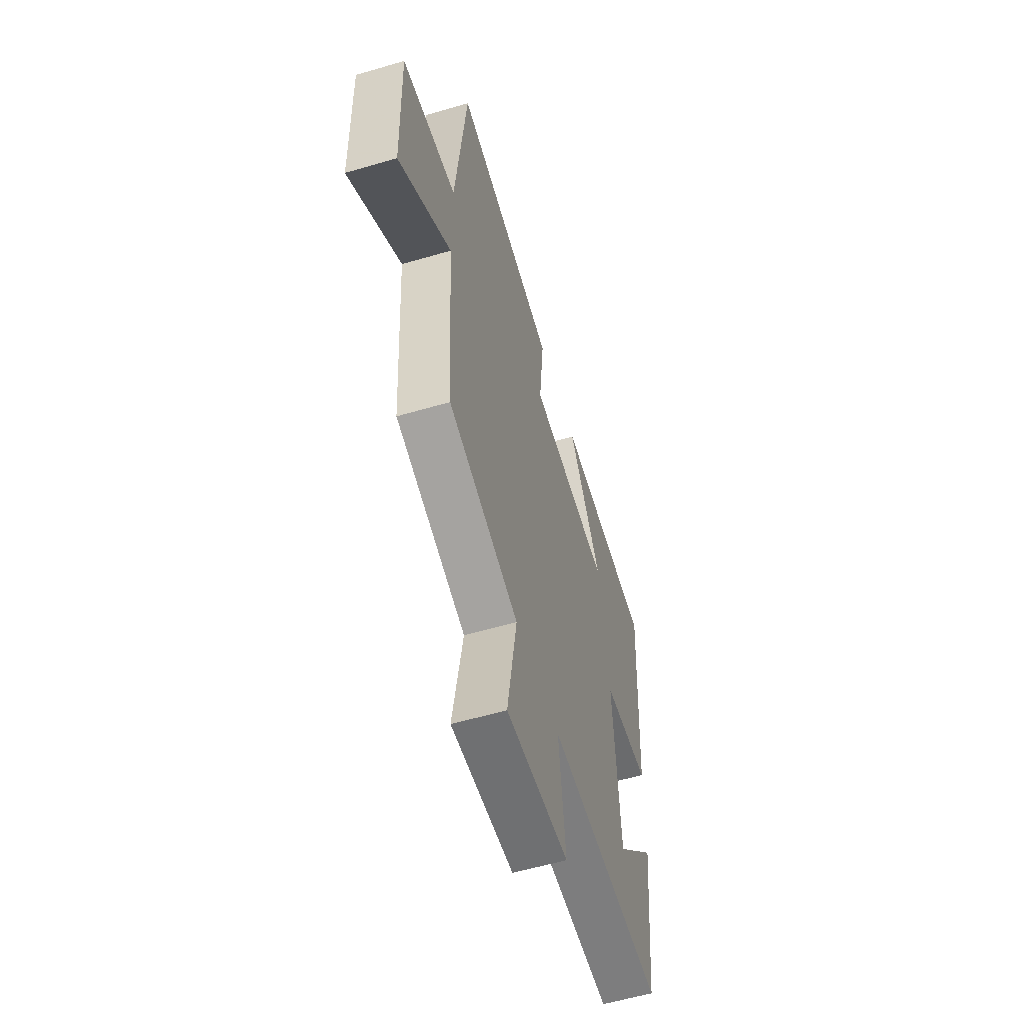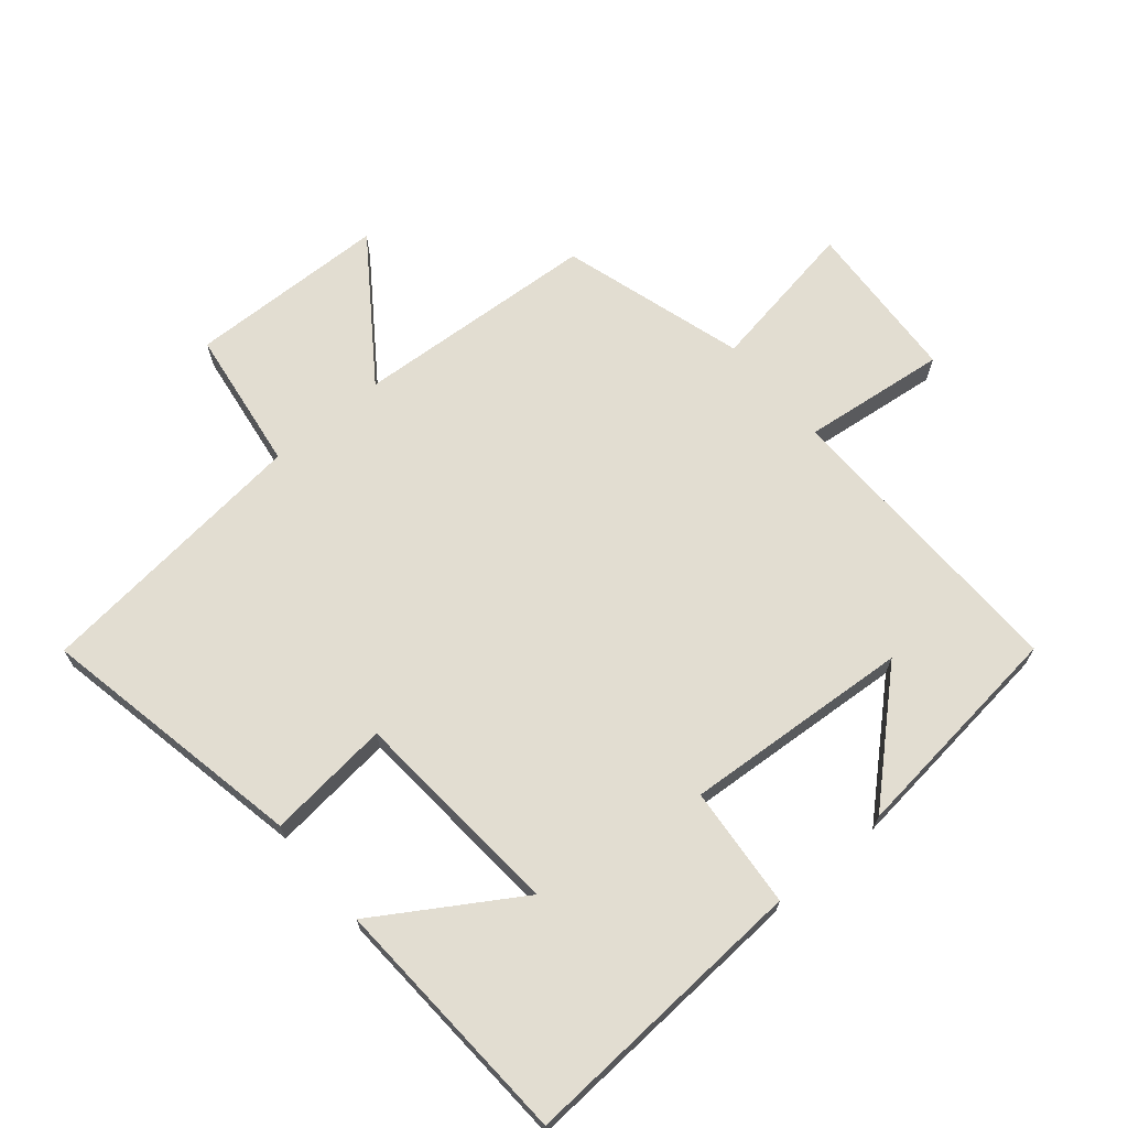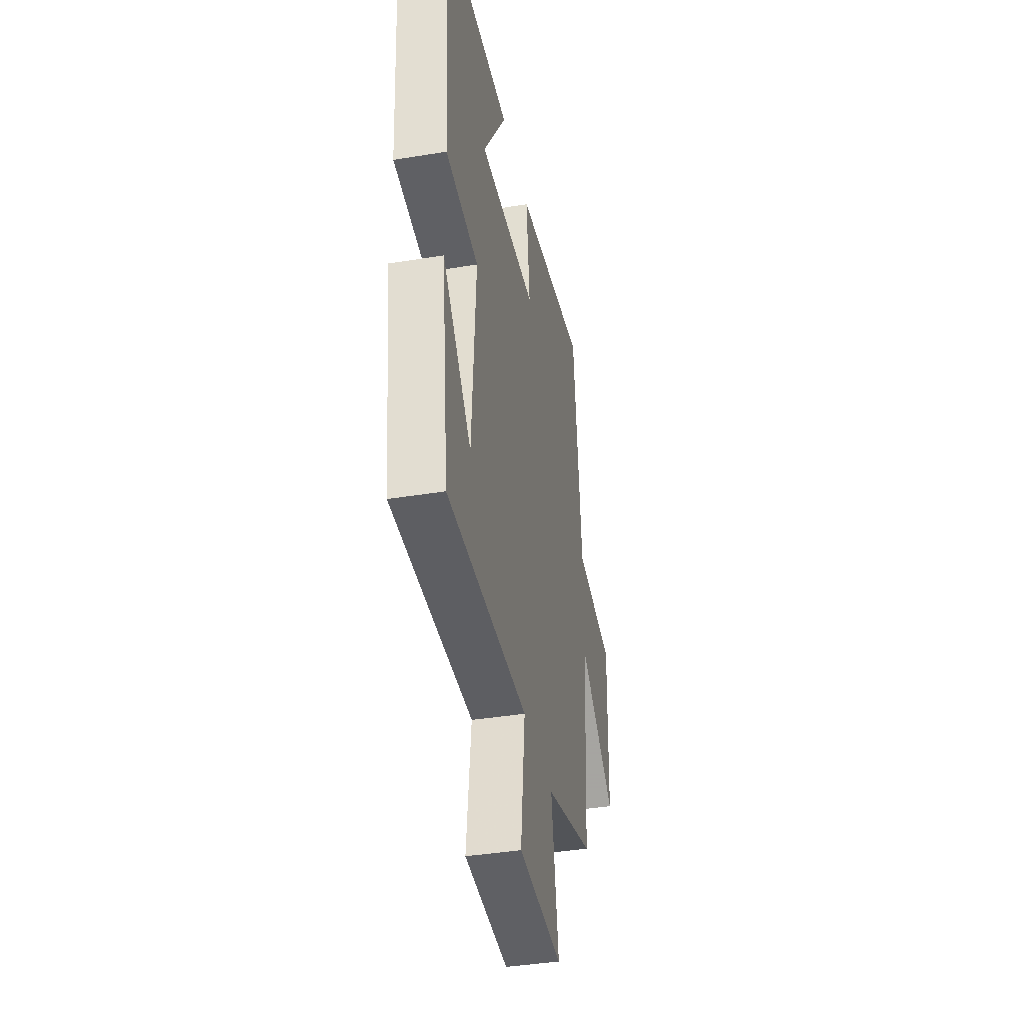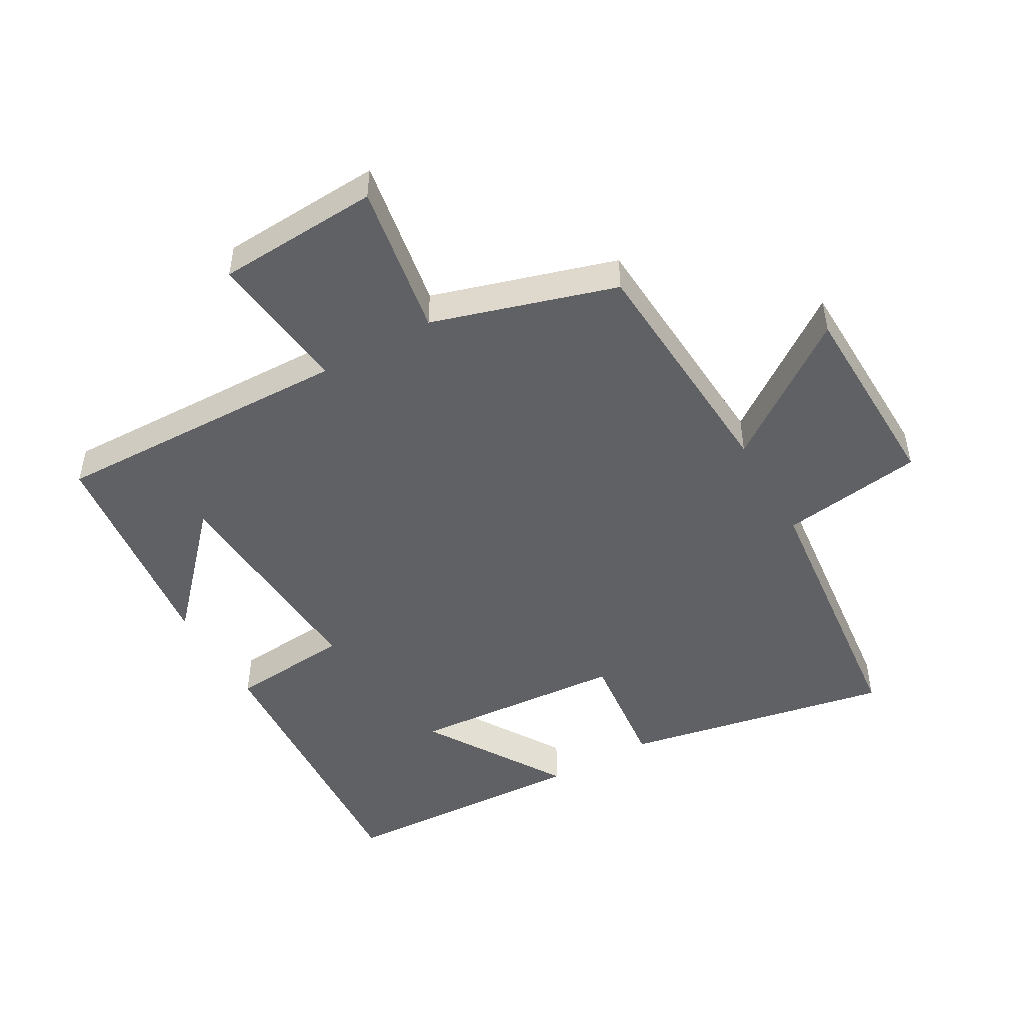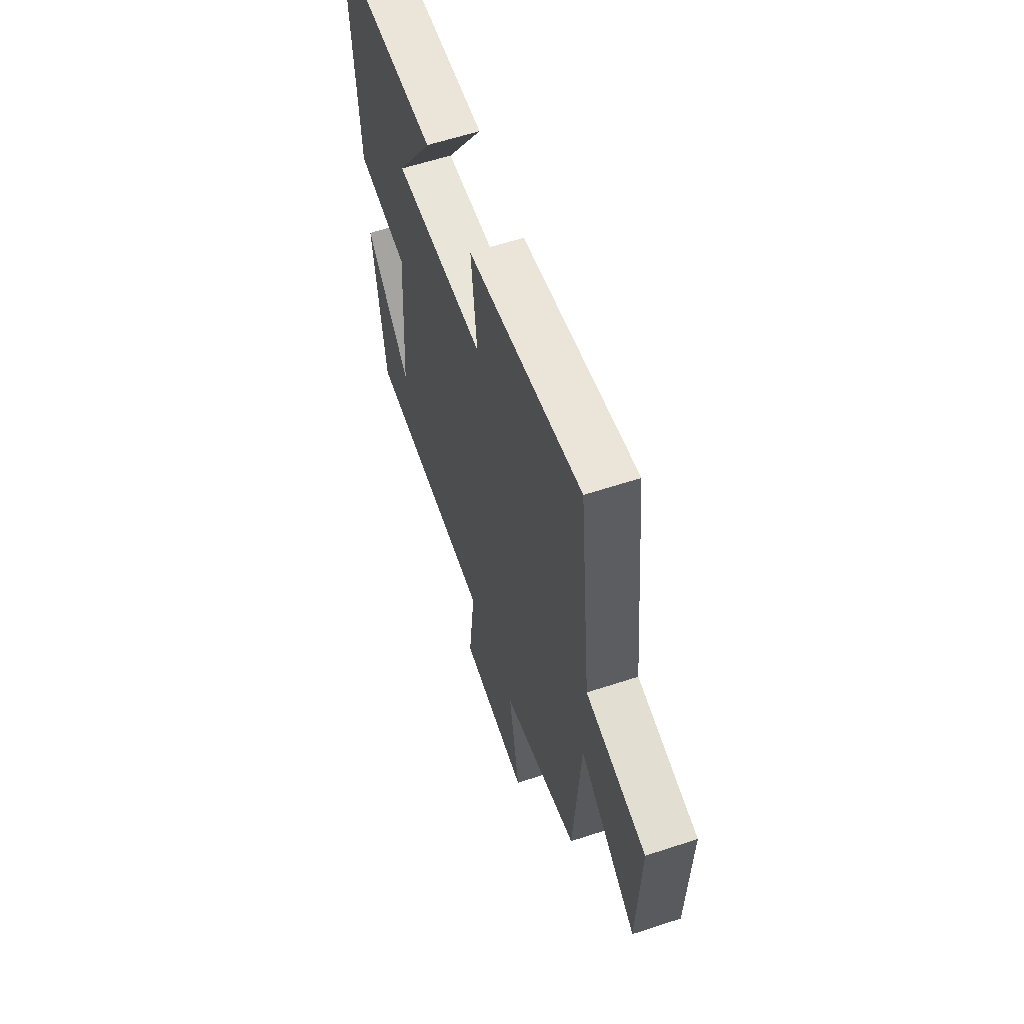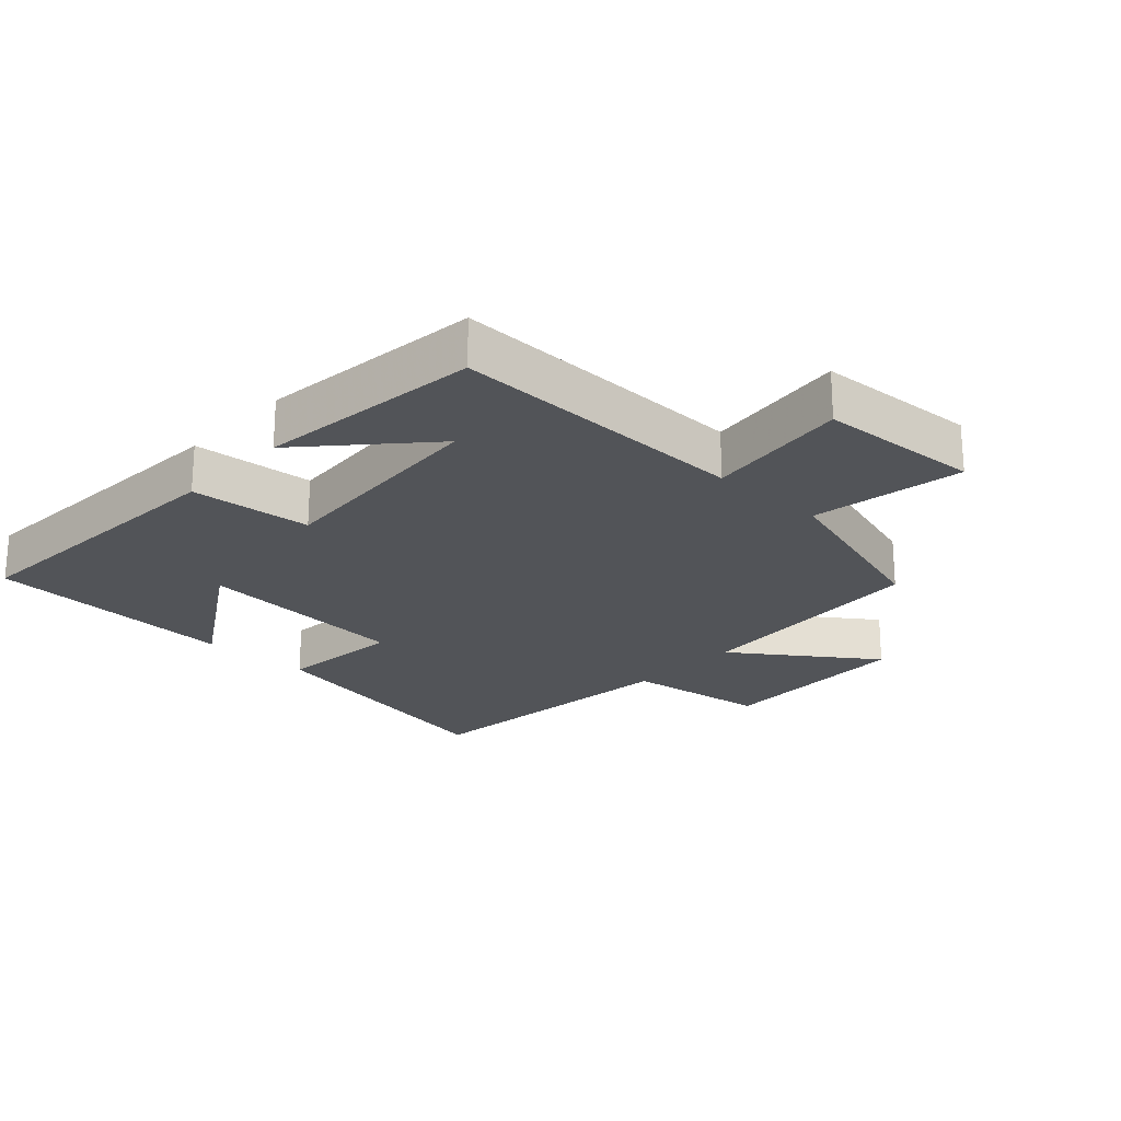
<metadata>
{"format":"obj","ext":"obj","renderer":"f3d","projection":"perspective","resolution":1024,"background":"white","views":[{"elev":-57.8,"azim":-73.1,"up":"+Z"},{"elev":68.5,"azim":50.0,"up":"+Y"},{"elev":-40.1,"azim":101.4,"up":"+Z"},{"elev":-48.6,"azim":-150.3,"up":"+Y"},{"elev":60.6,"azim":-108.6,"up":"+Z"},{"elev":-22.8,"azim":137.3,"up":"+Y"}]}
</metadata>
<code>
v -0.454 0.07 0.582
v -0.039 0.07 0.5
v -0.059 0.07 0.309
v 0.273 0.07 0.283
v 0.137 0.07 0.5
v 0.527 0.07 0.479
v 0.5 0.07 0.026
v 0.312 0.07 0.01
v 0.336 0.07 -0.342
v 0.5 0.07 -0.164
v 0.46 0.07 -0.512
v -0.006 0.07 -0.5
v 0.02 0.07 -0.723
v -0.232 0.07 -0.737
v -0.192 0.07 -0.5
v -0.476 0.07 -0.414
v -0.5 0.07 -0.037
v -0.713 0.07 -0.188
v -0.721 0.07 0.12
v -0.5 0.07 0.151
v -0.454 0 0.582
v -0.039 0 0.5
v -0.059 0 0.309
v 0.273 0 0.283
v 0.137 0 0.5
v 0.527 0 0.479
v 0.5 0 0.026
v 0.312 0 0.01
v 0.336 0 -0.342
v 0.5 0 -0.164
v 0.46 0 -0.512
v -0.006 0 -0.5
v 0.02 0 -0.723
v -0.232 0 -0.737
v -0.192 0 -0.5
v -0.476 0 -0.414
v -0.5 0 -0.037
v -0.713 0 -0.188
v -0.721 0 0.12
v -0.5 0 0.151
f 17 18 19 20
f 15 16 17 20
f 15 20 1 2
f 12 13 14 15
f 9 10 11
f 9 11 12
f 8 9 12 15
f 4 5 6 7
f 3 4 7 8
f 15 2 3
f 3 8 15
f 40 39 38 37
f 40 37 36 35
f 22 21 40 35
f 35 34 33 32
f 31 30 29
f 32 31 29
f 35 32 29 28
f 27 26 25 24
f 28 27 24 23
f 23 22 35
f 35 28 23
f 1 21 22 2
f 2 22 23 3
f 3 23 24 4
f 4 24 25 5
f 5 25 26 6
f 6 26 27 7
f 7 27 28 8
f 8 28 29 9
f 9 29 30 10
f 10 30 31 11
f 11 31 32 12
f 12 32 33 13
f 13 33 34 14
f 14 34 35 15
f 15 35 36 16
f 16 36 37 17
f 17 37 38 18
f 18 38 39 19
f 19 39 40 20
f 20 40 21 1

</code>
